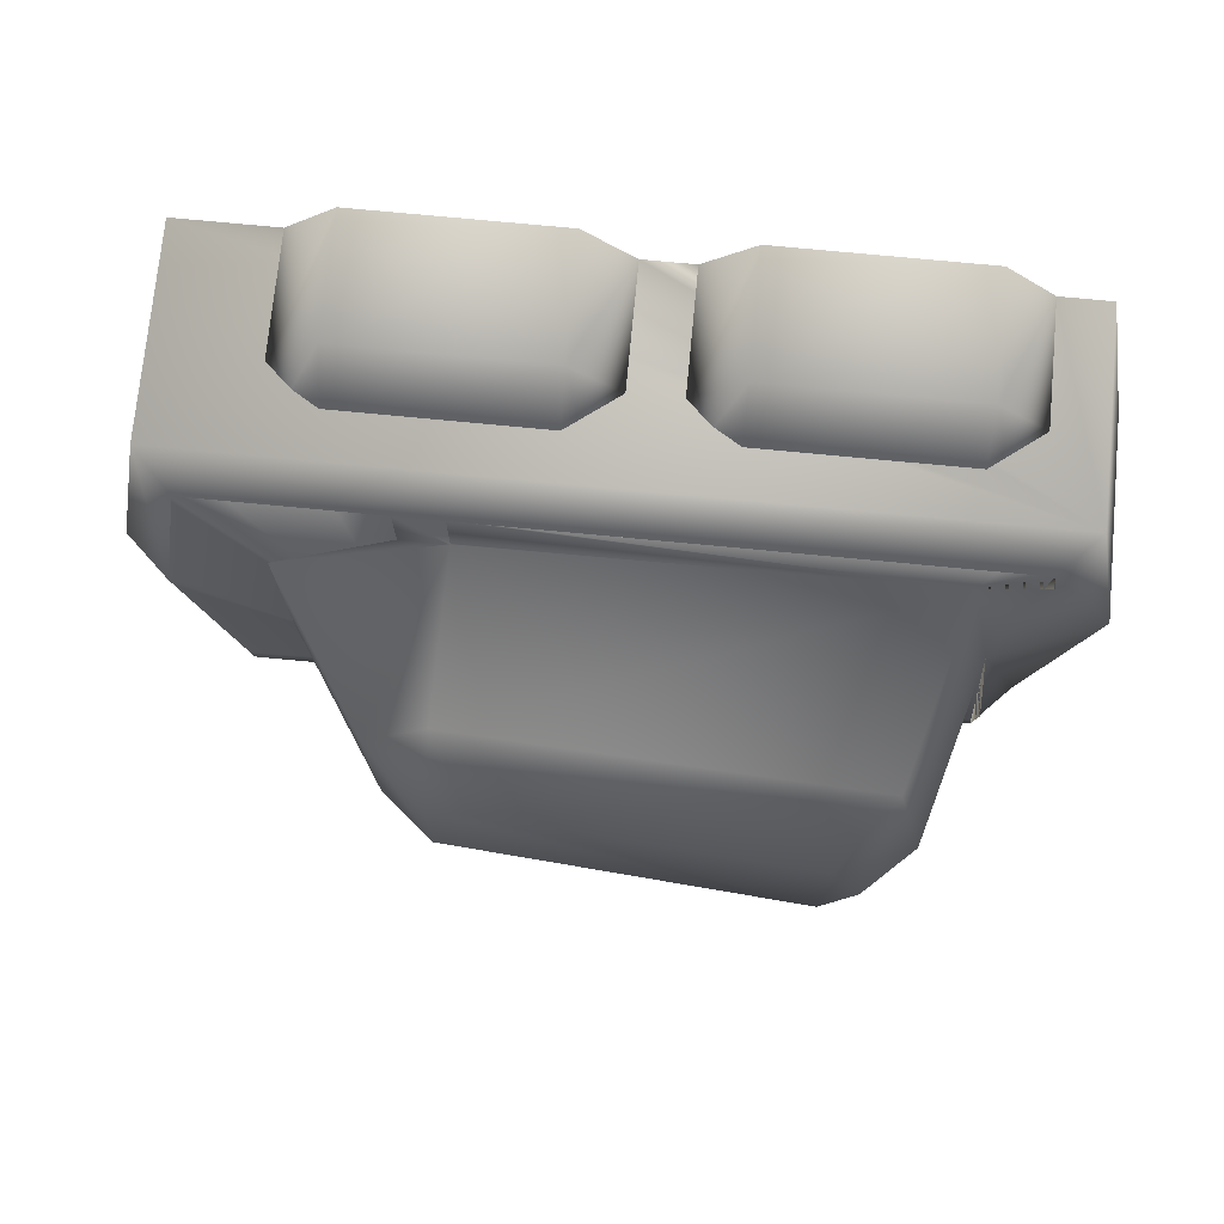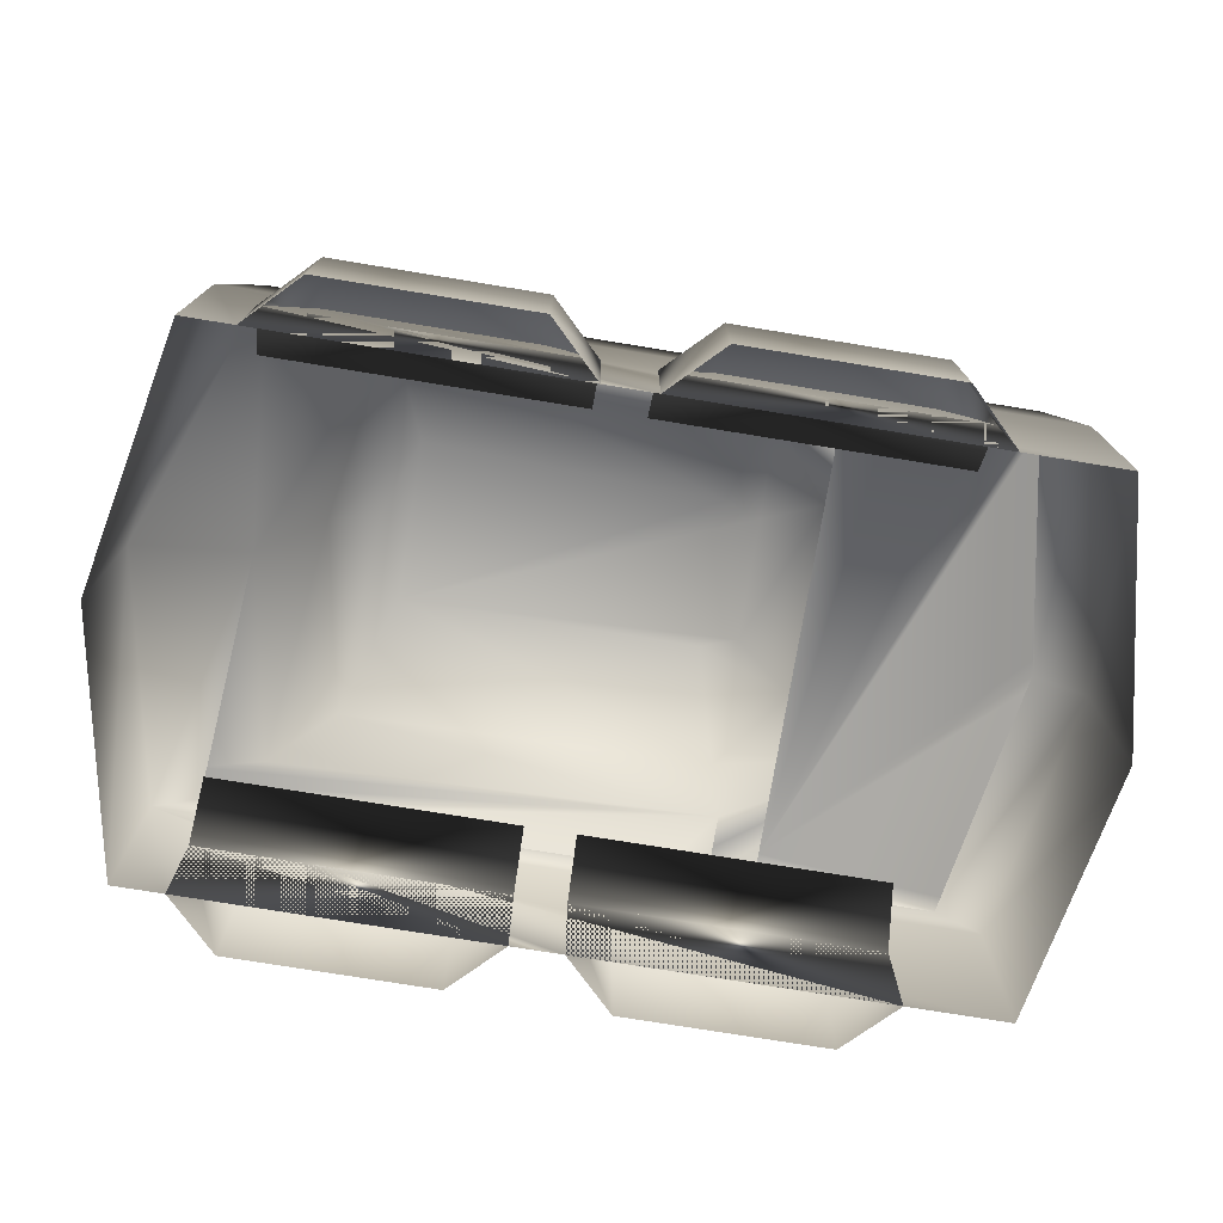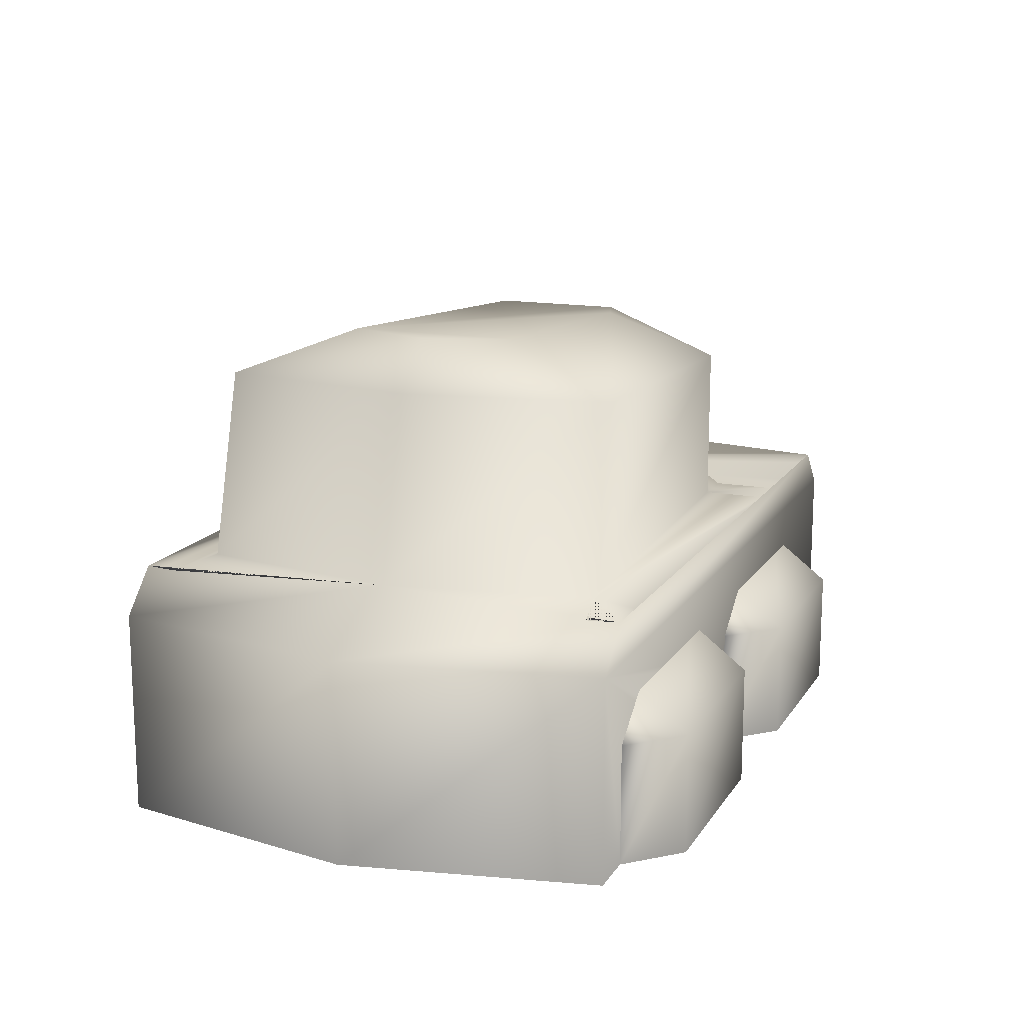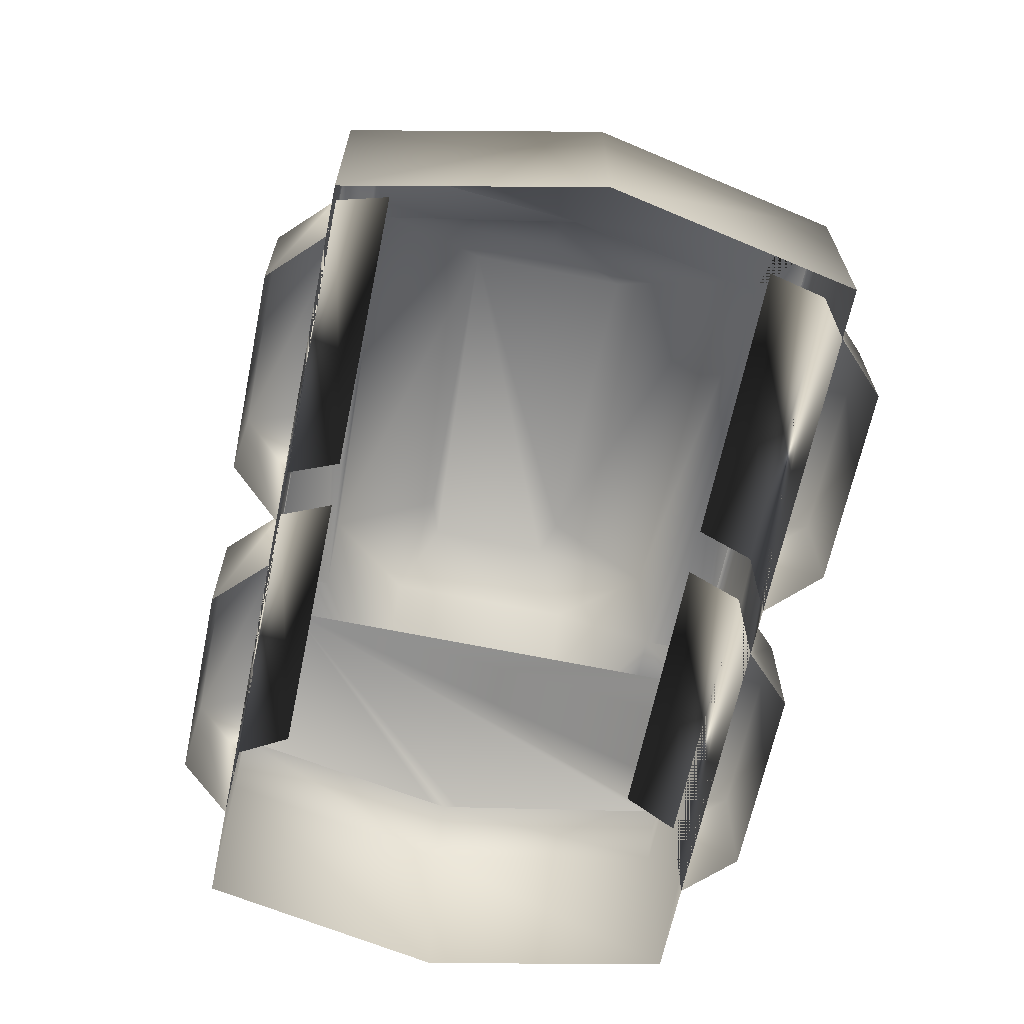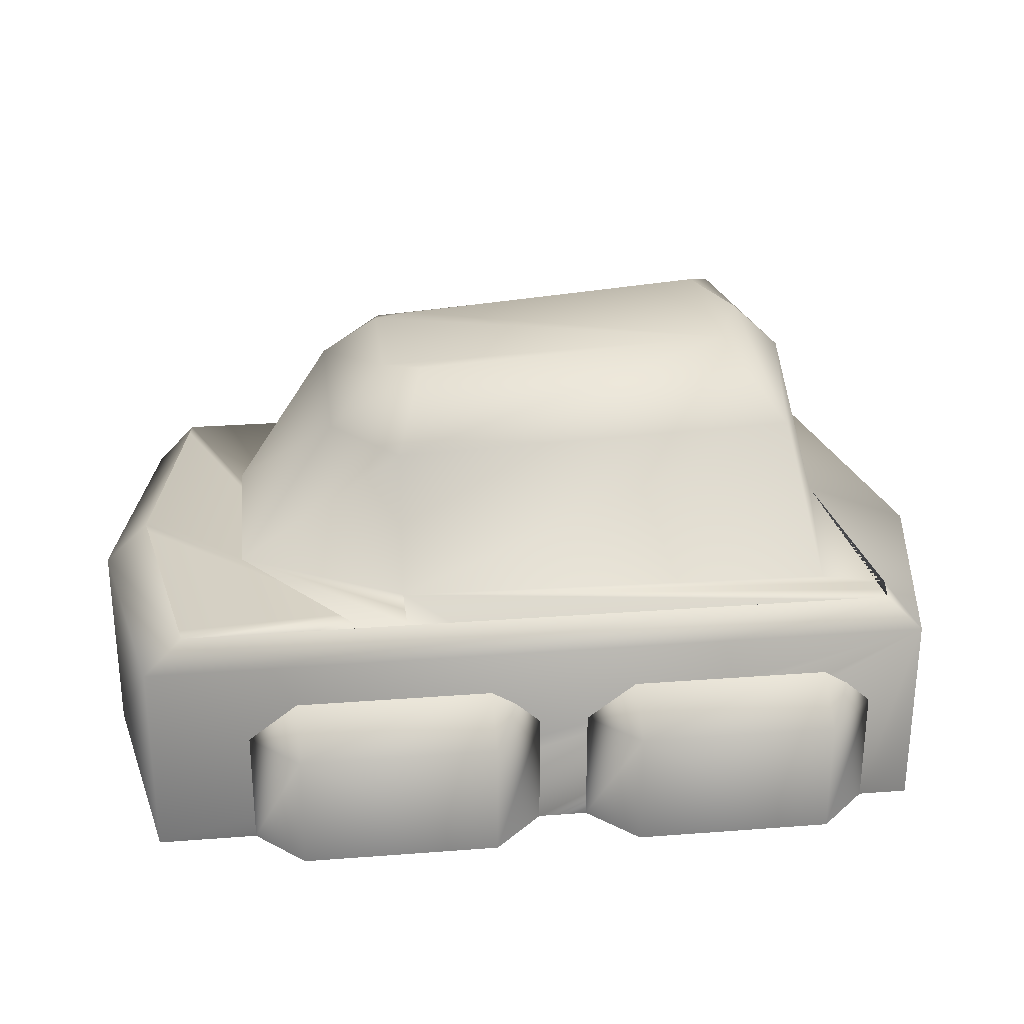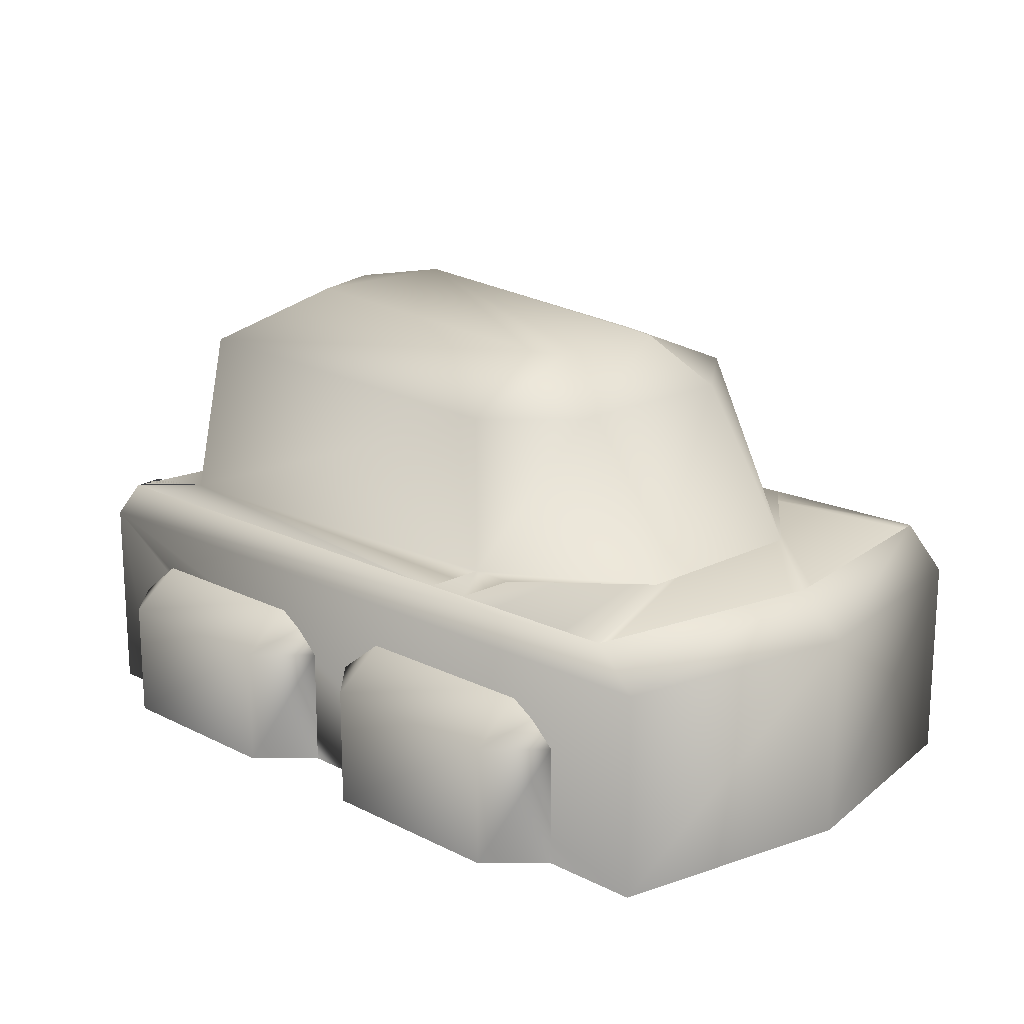
<metadata>
{"format":"obj","ext":"obj","renderer":"f3d","projection":"perspective","resolution":1024,"background":"white","views":[{"elev":73.8,"azim":-174.5,"up":"+Z"},{"elev":-75.2,"azim":-9.3,"up":"+Y"},{"elev":14.9,"azim":-68.3,"up":"+Y"},{"elev":-65.1,"azim":-101.7,"up":"+Y"},{"elev":27.4,"azim":173.3,"up":"+Y"},{"elev":17.4,"azim":44.7,"up":"+Y"}]}
</metadata>
<code>
o polyline2078
v -896 1 -640
v -768 1 -768
v -768 309.7 -768
v -896 309.7 -640
v -256 1 -768
v -128 1 -640
v -128 309.7 -640
v -256 309.7 -768
v 5.684e-14 1 -640
v 128 1 -768
v 128 309.7 -768
v 5.684e-14 309.7 -640
v 640 1 -768
v 768 1 -640
v 768 309.7 -640
v 640 309.7 -768
v 768 309.7 640
v 640 309.7 768
v 128 309.7 768
v 5.684e-14 309.7 640
v 768 1 640
v 640 1 768
v 128 1 768
v 5.684e-14 1 640
v -128 1 640
v -256 1 768
v -256 309.7 768
v -128 309.7 640
v -768 1 768
v -896 1 640
v -896 309.7 640
v -768 309.7 768
v 1024 1 -640
v 1024 522.8 -640
v 1152 1 0
v 1152 522.8 0
v 1024 1 640
v 1024 522.8 640
v -1024 1 640
v -1024 522.8 640
v -1152 1 0
v -1152 522.8 0
v -1024 1 -640
v -1024 522.8 -640
v 6.75e-14 428.4 -509.3
v 128 428.4 -611.2
v 640 428.4 -611.2
v 768 428.4 -509.3
v -896 428.4 -509.3
v -768 428.4 -611.2
v -256 428.4 -611.2
v -128 428.4 -509.3
v -128 428.4 509.3
v -256 428.4 611.2
v -768 428.4 611.2
v -896 428.4 509.3
v 768 428.4 509.3
v 640 428.4 611.2
v 128 428.4 611.2
v 6.75e-14 428.4 509.3
v 1037 628.4 0
v 1029 628.4 -40
v 1022 628.4 -80
v 1015 628.4 -120
v 1008 628.4 -160
v 1001 628.4 -200
v 993.4 628.4 -240
v 986.2 628.4 -280
v 979 628.4 -320
v 971.8 628.4 -360
v 964.6 628.4 -400
v 957.4 628.4 -440
v 950.2 628.4 -480
v 943 628.4 -520
v 935.8 628.4 -560
v 928.6 628.4 -600
v 921.4 628.4 -640
v 1029 628.4 40
v 1022 628.4 80
v 1015 628.4 120
v 1008 628.4 160
v 1001 628.4 200
v 993.4 628.4 240
v 986.2 628.4 280
v 979 628.4 320
v 971.8 628.4 360
v 964.6 628.4 400
v 957.4 628.4 440
v 950.2 628.4 480
v 943 628.4 520
v 935.8 628.4 560
v 928.6 628.4 600
v 921.4 628.4 640
v -921.4 628.4 640
v -928.6 628.4 600
v -935.8 628.4 560
v -776.6 633.2 520
v -870.2 633.2 0
v -776.6 633.2 -520
v -935.8 628.4 -560
v -928.6 628.4 -600
v -921.4 628.4 -640
v 345.5 628.4 -640
v 230.4 628.4 -640
v 115.2 628.4 -640
v 0 628.4 -640
v -115.2 628.4 -640
v -230.4 628.4 -640
v -345.5 628.4 -640
v -460.7 628.4 -640
v -575.9 628.4 -640
v -691.1 628.4 -640
v -806.2 628.4 -640
v 345.5 628.4 640
v 230.4 628.4 640
v 115.2 628.4 640
v 0 628.4 640
v -115.2 628.4 640
v -230.4 628.4 640
v -345.5 628.4 640
v -460.7 628.4 640
v -575.9 628.4 640
v -691.1 628.4 640
v -806.2 628.4 640
v 345.5 628.4 -560
v 345.5 628.4 -480
v 345.5 628.4 480
v 345.5 628.4 560
v 460.7 628.4 -640
v 575.9 628.4 -640
v 691.1 628.4 -640
v 806.2 628.4 -640
v 806.2 628.4 640
v 691.1 628.4 640
v 575.9 628.4 640
v 460.7 628.4 640
v 460.7 628.4 560
v 460.7 628.4 480
v 768 640 256
v 768 640 -256
v 460.7 628.4 -480
v 460.7 628.4 -560
v 345.5 1036 -480
v 512 1024 -256
v 512 1024 256
v 345.5 1036 480
v -648.6 1093 520
v -742.2 1093 8.093e-17
v -648.6 1093 -520
v 267.4 1154 -199.3
v 365.7 1154 -166.1
v 365.7 1154 166.1
v 267.4 1154 199.3
v -537.8 1211 215.9
v -617.7 1211 1.421e-14
v -537.8 1211 -215.9
f 4 3 2 1
f 8 7 6 5
f 12 11 10 9
f 16 15 14 13
f 17 18 22 21
f 18 19 23 22
f 19 20 24 23
f 28 27 26 25
f 32 31 30 29
f 27 32 29 26
f 44 34 33 14 9 6 1 43
f 42 44 43 41
f 34 36 35 33
f 36 38 37 35
f 40 39 30 25 24 21 37 38
f 40 42 41 39
f 8 5 2 3
f 16 13 10 11
f 45 46 11 12
f 46 47 16 11
f 47 48 15 16
f 49 50 3 4
f 50 51 8 3
f 51 52 7 8
f 53 54 27 28
f 54 55 32 27
f 55 56 31 32
f 57 58 18 17
f 58 59 19 18
f 59 60 20 19
f 77 76 75 74 73 72 71 70 69 68 67 66 65 64 63 62 61 36 34
f 61 78 79 80 81 82 83 84 85 86 87 88 89 90 91 92 93 38 36
f 97 96 95 94 124 123 122 121 120 119 118 117 116 115 114 128 127
f 126 125 103 104 105 106 107 108 109 110 111 112 113 102 101 100 99
f 102 113 112 111 110 109 108 107 106 105 104 103 129 130 131 132 77 34 44
f 93 133 134 135 136 114 115 116 117 118 119 120 121 122 123 124 94 40 38
f 140 141 142 129 103 125 126
f 127 128 114 136 137 138 139
f 142 141 140 139 138 137 136 135 134 133 93 92 91 90 89 88 87 86 85 84 83 82 81 80 79 78 61 62 63 64 65 66 67 68 69 70 71 72 73 74 75 76 77 132 131 130 129
f 94 95 96 97 98 42 40
f 98 99 100 101 102 44 42
f 156 155 154 153 152 151 150
f 150 151 144 143
f 151 152 145 144
f 152 153 146 145
f 153 154 147 146
f 154 155 148 147
f 155 156 149 148
f 156 150 143 149
f 20 17 21 24
f 31 28 25 30
f 6 7 4 1
f 14 15 12 9
f 48 47 46 45
f 48 45 12 15
f 52 51 50 49
f 52 49 4 7
f 56 55 54 53
f 56 53 28 31
f 60 59 58 57
f 60 57 17 20
f 143 144 140 126
f 144 145 139 140
f 145 146 127 139
f 146 147 97 127
f 147 148 98 97
f 148 149 99 98
f 149 143 126 99

</code>
